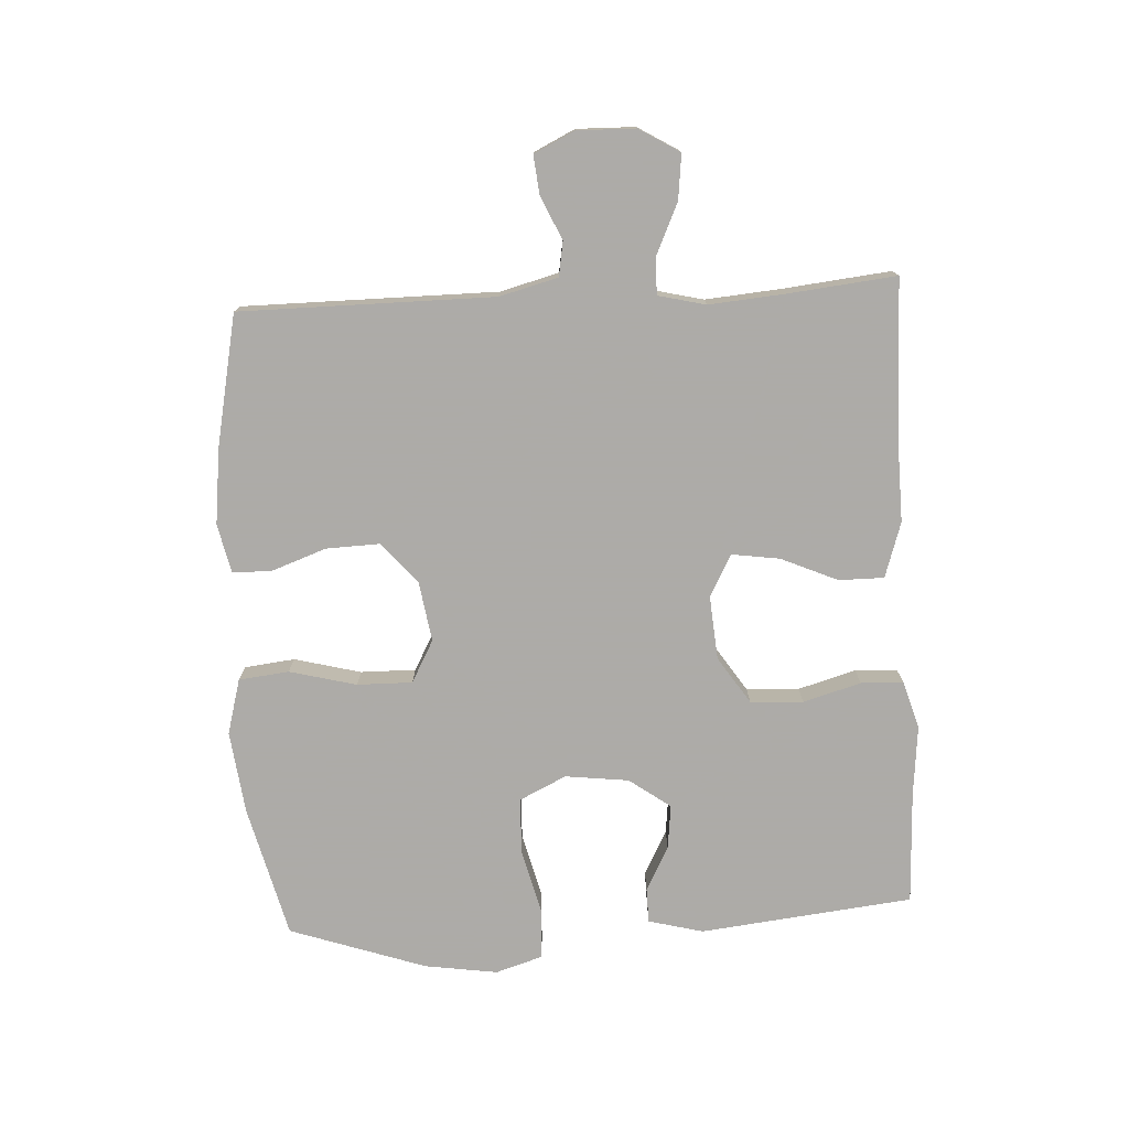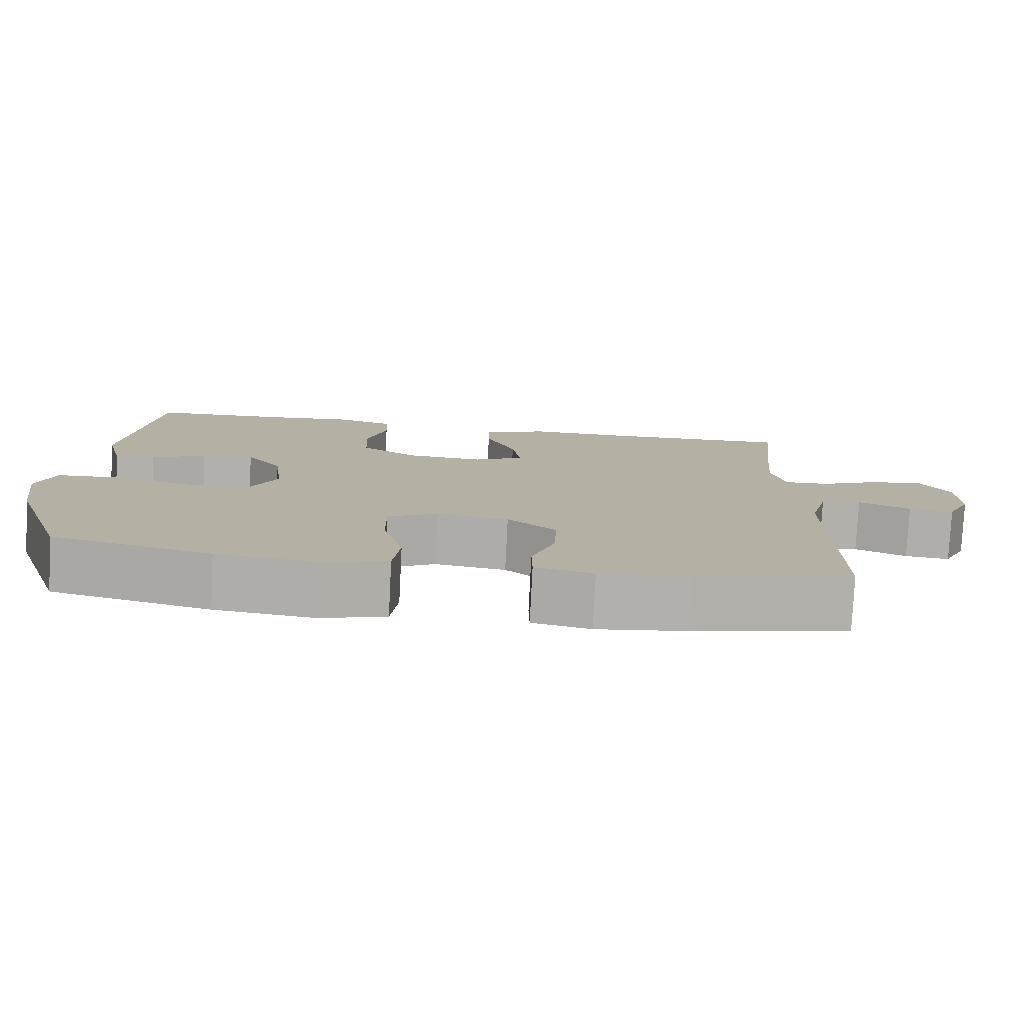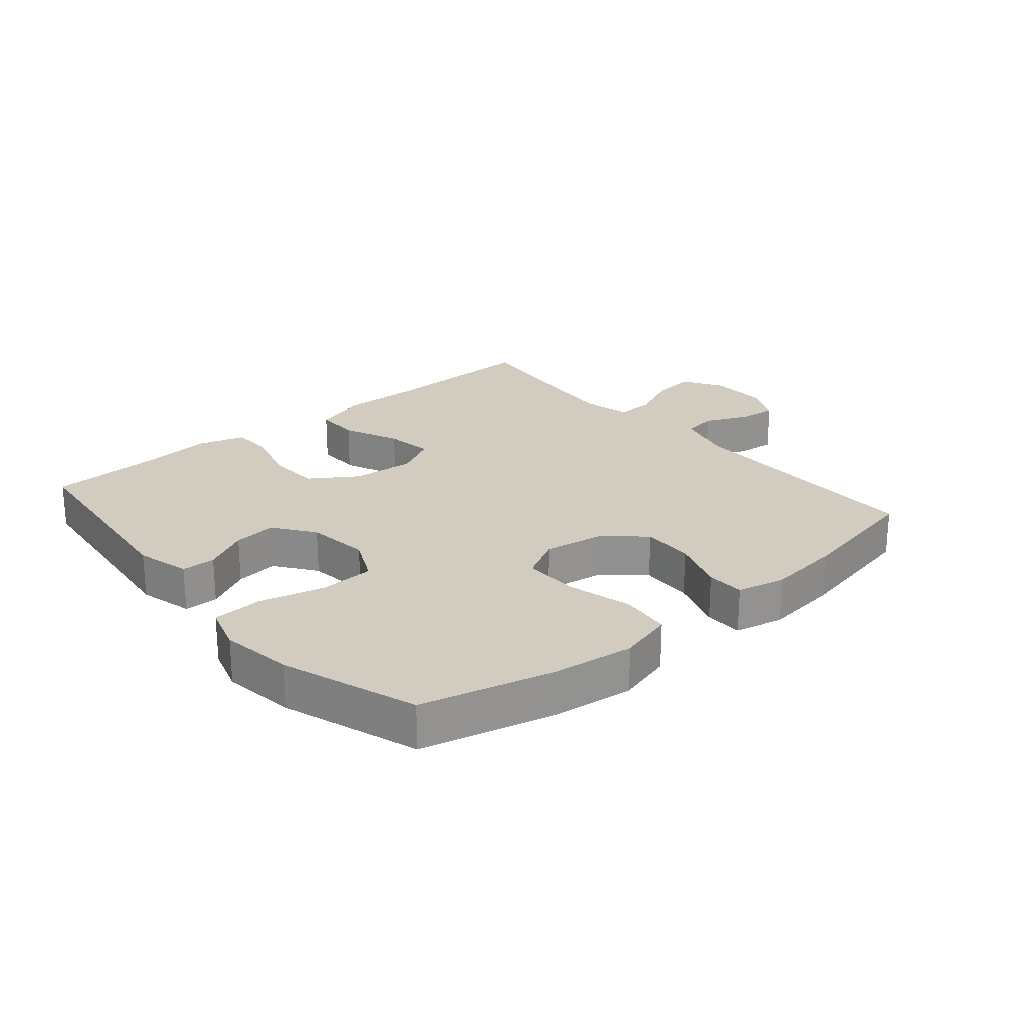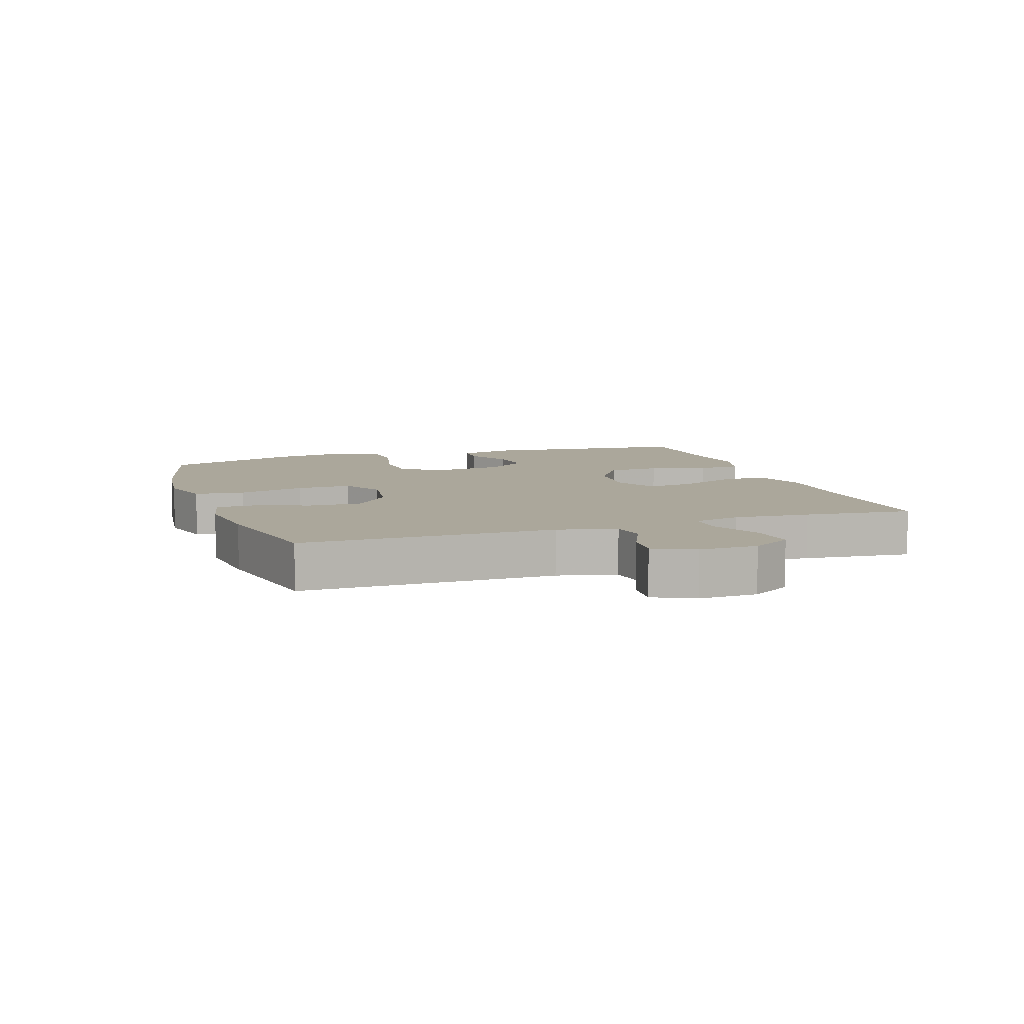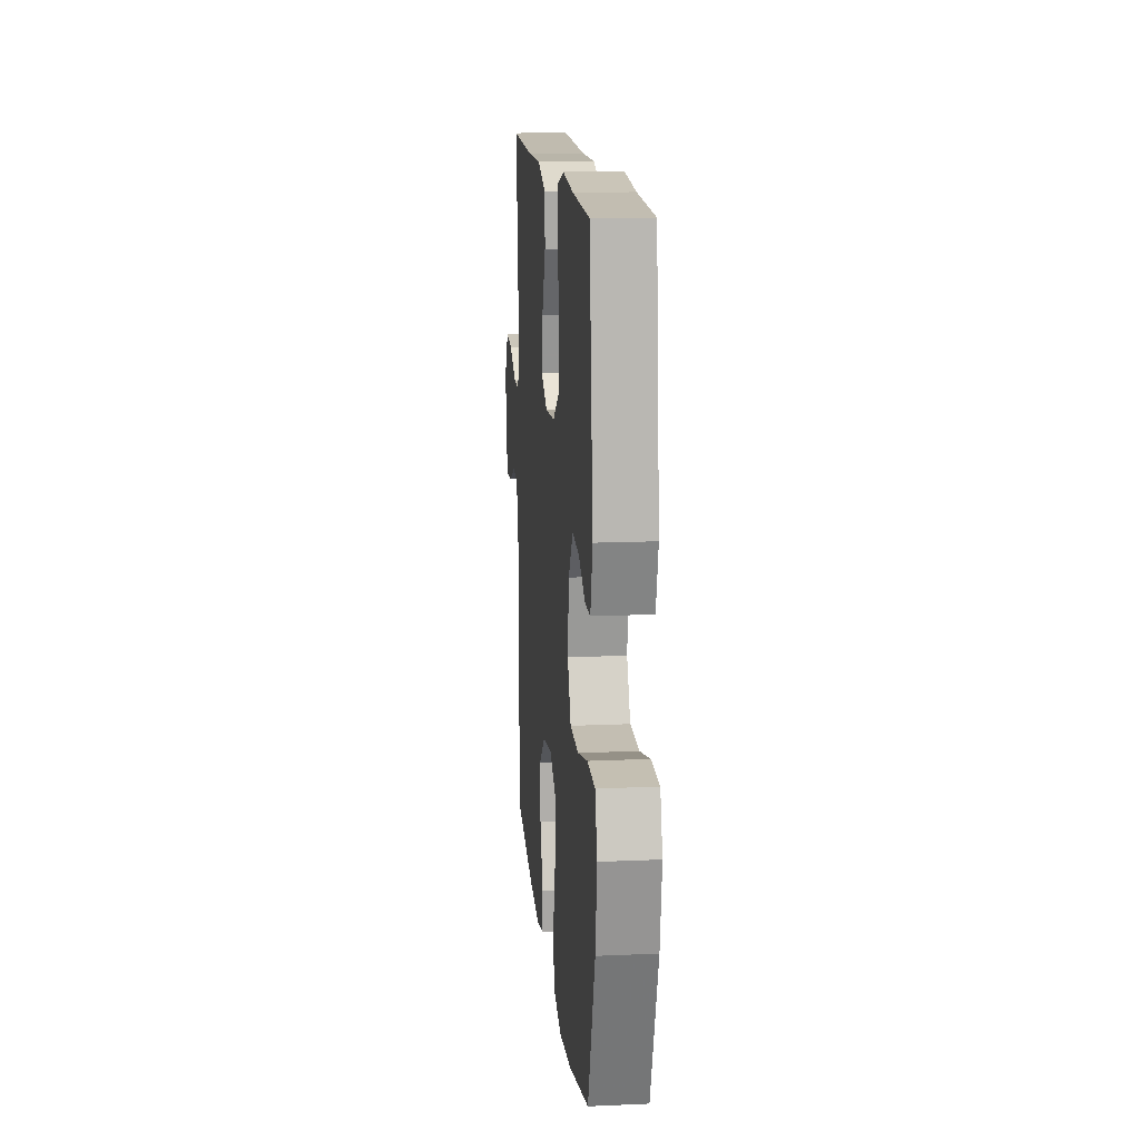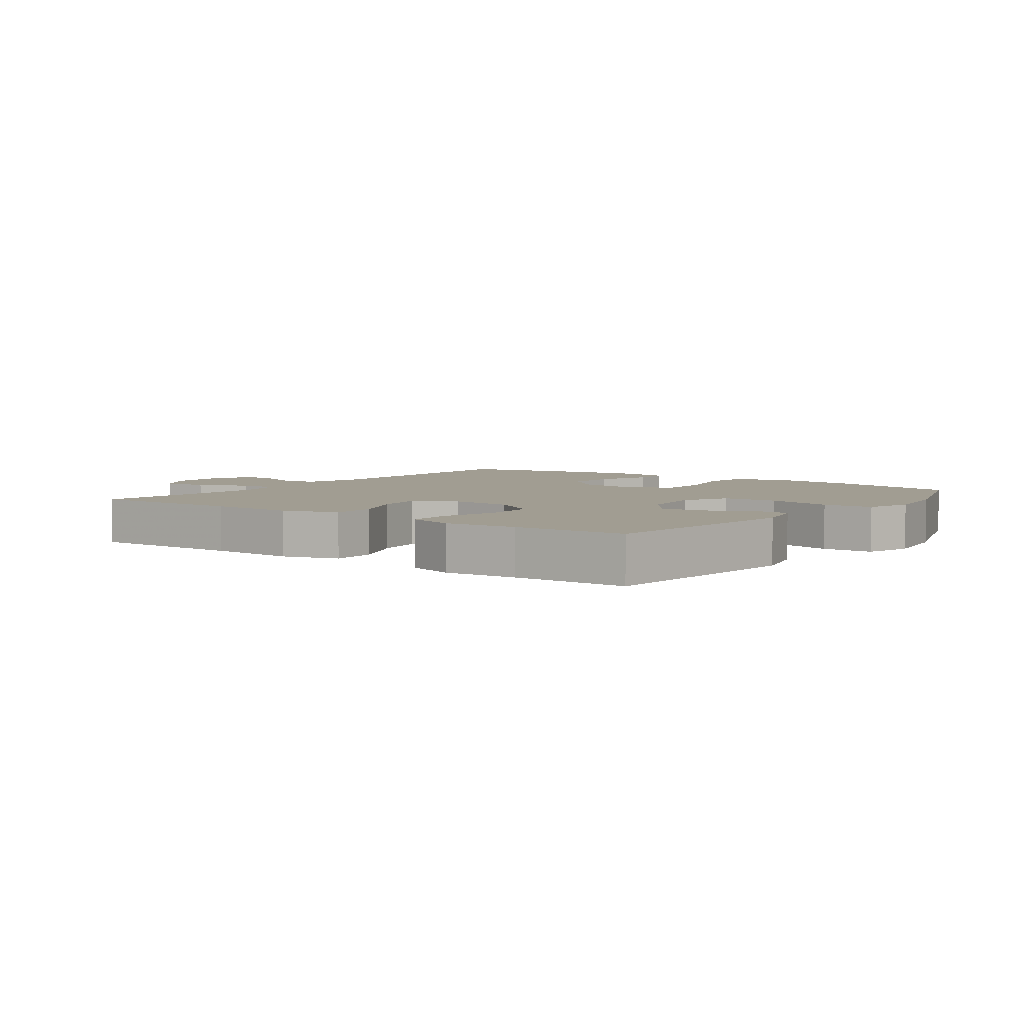
<metadata>
{"format":"obj","ext":"obj","renderer":"f3d","projection":"perspective","resolution":1024,"background":"white","views":[{"elev":-76.5,"azim":-86.9,"up":"+Y"},{"elev":-78.7,"azim":177.1,"up":"+Z"},{"elev":23.8,"azim":139.7,"up":"+Y"},{"elev":8.2,"azim":-108.8,"up":"+Y"},{"elev":14.7,"azim":84.5,"up":"+Z"},{"elev":4.8,"azim":36.4,"up":"+Y"}]}
</metadata>
<code>
v -0.5 0.07 0.5
v -0.257 0.07 0.494
v -0.122 0.07 0.497
v -0.035 0.07 0.469
v -0.035 0.07 0.398
v -0.074 0.07 0.309
v -0.085 0.07 0.233
v -0.019 0.07 0.198
v 0.081 0.07 0.206
v 0.155 0.07 0.255
v 0.159 0.07 0.338
v 0.133 0.07 0.429
v 0.136 0.07 0.496
v 0.21 0.07 0.518
v 0.323 0.07 0.507
v 0.5 0.07 0.5
v 0.537 0.07 0.165
v 0.515 0.07 0.079
v 0.461 0.07 0.078
v 0.39 0.07 0.115
v 0.321 0.07 0.123
v 0.274 0.07 0.058
v 0.262 0.07 -0.042
v 0.297 0.07 -0.115
v 0.384 0.07 -0.119
v 0.488 0.07 -0.093
v 0.567 0.07 -0.097
v 0.59 0.07 -0.171
v 0.573 0.07 -0.286
v 0.5 0.07 -0.5
v 0.292 0.07 -0.552
v 0.162 0.07 -0.568
v 0.075 0.07 -0.544
v 0.066 0.07 -0.465
v 0.093 0.07 -0.36
v 0.094 0.07 -0.273
v 0.028 0.07 -0.237
v -0.067 0.07 -0.252
v -0.131 0.07 -0.307
v -0.128 0.07 -0.391
v -0.097 0.07 -0.478
v -0.098 0.07 -0.539
v -0.175 0.07 -0.556
v -0.293 0.07 -0.542
v -0.5 0.07 -0.5
v -0.501 0.07 -0.101
v -0.525 0.07 -0.009
v -0.579 0.07 0
v -0.648 0.07 -0.031
v -0.708 0.07 -0.037
v -0.739 0.07 0.027
v -0.737 0.07 0.119
v -0.699 0.07 0.182
v -0.628 0.07 0.174
v -0.549 0.07 0.138
v -0.49 0.07 0.136
v -0.472 0.07 0.211
v -0.482 0.07 0.33
v -0.5 0 0.5
v -0.257 0 0.494
v -0.122 0 0.497
v -0.035 0 0.469
v -0.035 0 0.398
v -0.074 0 0.309
v -0.085 0 0.233
v -0.019 0 0.198
v 0.081 0 0.206
v 0.155 0 0.255
v 0.159 0 0.338
v 0.133 0 0.429
v 0.136 0 0.496
v 0.21 0 0.518
v 0.323 0 0.507
v 0.5 0 0.5
v 0.537 0 0.165
v 0.515 0 0.079
v 0.461 0 0.078
v 0.39 0 0.115
v 0.321 0 0.123
v 0.274 0 0.058
v 0.262 0 -0.042
v 0.297 0 -0.115
v 0.384 0 -0.119
v 0.488 0 -0.093
v 0.567 0 -0.097
v 0.59 0 -0.171
v 0.573 0 -0.286
v 0.5 0 -0.5
v 0.292 0 -0.552
v 0.162 0 -0.568
v 0.075 0 -0.544
v 0.066 0 -0.465
v 0.093 0 -0.36
v 0.094 0 -0.273
v 0.028 0 -0.237
v -0.067 0 -0.252
v -0.131 0 -0.307
v -0.128 0 -0.391
v -0.097 0 -0.478
v -0.098 0 -0.539
v -0.175 0 -0.556
v -0.293 0 -0.542
v -0.5 0 -0.5
v -0.501 0 -0.101
v -0.525 0 -0.009
v -0.579 0 0
v -0.648 0 -0.031
v -0.708 0 -0.037
v -0.739 0 0.027
v -0.737 0 0.119
v -0.699 0 0.182
v -0.628 0 0.174
v -0.549 0 0.138
v -0.49 0 0.136
v -0.472 0 0.211
v -0.482 0 0.33
f 53 54 55
f 52 53 55
f 51 52 55
f 50 51 55
f 49 50 55
f 48 49 55
f 47 48 55 56
f 46 47 56
f 46 56 57
f 45 46 57
f 44 45 57
f 43 44 57
f 42 43 57
f 41 42 57
f 40 41 57
f 33 34 35
f 32 33 35
f 31 32 35
f 30 31 35
f 29 30 35
f 28 29 35
f 27 28 35
f 26 27 35
f 25 26 35
f 24 25 35 36
f 23 24 36 37
f 18 19 20
f 17 18 20
f 16 17 20
f 15 16 20
f 15 20 21
f 14 15 21
f 13 14 21
f 12 13 21
f 11 12 21
f 10 11 21 22
f 4 5 6
f 3 4 6
f 2 3 6
f 2 6 7
f 1 2 7
f 58 1 7
f 39 40 57 58
f 58 7 8
f 39 58 8
f 38 39 8
f 23 37 38
f 22 23 38
f 10 22 38
f 9 10 38
f 8 9 38
f 113 112 111
f 113 111 110
f 113 110 109
f 113 109 108
f 113 108 107
f 113 107 106
f 114 113 106 105
f 114 105 104
f 115 114 104
f 115 104 103
f 115 103 102
f 115 102 101
f 115 101 100
f 115 100 99
f 115 99 98
f 93 92 91
f 93 91 90
f 93 90 89
f 93 89 88
f 93 88 87
f 93 87 86
f 93 86 85
f 93 85 84
f 93 84 83
f 94 93 83 82
f 95 94 82 81
f 78 77 76
f 78 76 75
f 78 75 74
f 78 74 73
f 79 78 73
f 79 73 72
f 79 72 71
f 79 71 70
f 79 70 69
f 80 79 69 68
f 64 63 62
f 64 62 61
f 64 61 60
f 65 64 60
f 65 60 59
f 65 59 116
f 116 115 98 97
f 66 65 116
f 66 116 97
f 66 97 96
f 96 95 81
f 96 81 80
f 96 80 68
f 96 68 67
f 96 67 66
f 1 59 60 2
f 2 60 61 3
f 3 61 62 4
f 4 62 63 5
f 5 63 64 6
f 6 64 65 7
f 7 65 66 8
f 8 66 67 9
f 9 67 68 10
f 10 68 69 11
f 11 69 70 12
f 12 70 71 13
f 13 71 72 14
f 14 72 73 15
f 15 73 74 16
f 16 74 75 17
f 17 75 76 18
f 18 76 77 19
f 19 77 78 20
f 20 78 79 21
f 21 79 80 22
f 22 80 81 23
f 23 81 82 24
f 24 82 83 25
f 25 83 84 26
f 26 84 85 27
f 27 85 86 28
f 28 86 87 29
f 29 87 88 30
f 30 88 89 31
f 31 89 90 32
f 32 90 91 33
f 33 91 92 34
f 34 92 93 35
f 35 93 94 36
f 36 94 95 37
f 37 95 96 38
f 38 96 97 39
f 39 97 98 40
f 40 98 99 41
f 41 99 100 42
f 42 100 101 43
f 43 101 102 44
f 44 102 103 45
f 45 103 104 46
f 46 104 105 47
f 47 105 106 48
f 48 106 107 49
f 49 107 108 50
f 50 108 109 51
f 51 109 110 52
f 52 110 111 53
f 53 111 112 54
f 54 112 113 55
f 55 113 114 56
f 56 114 115 57
f 57 115 116 58
f 58 116 59 1

</code>
